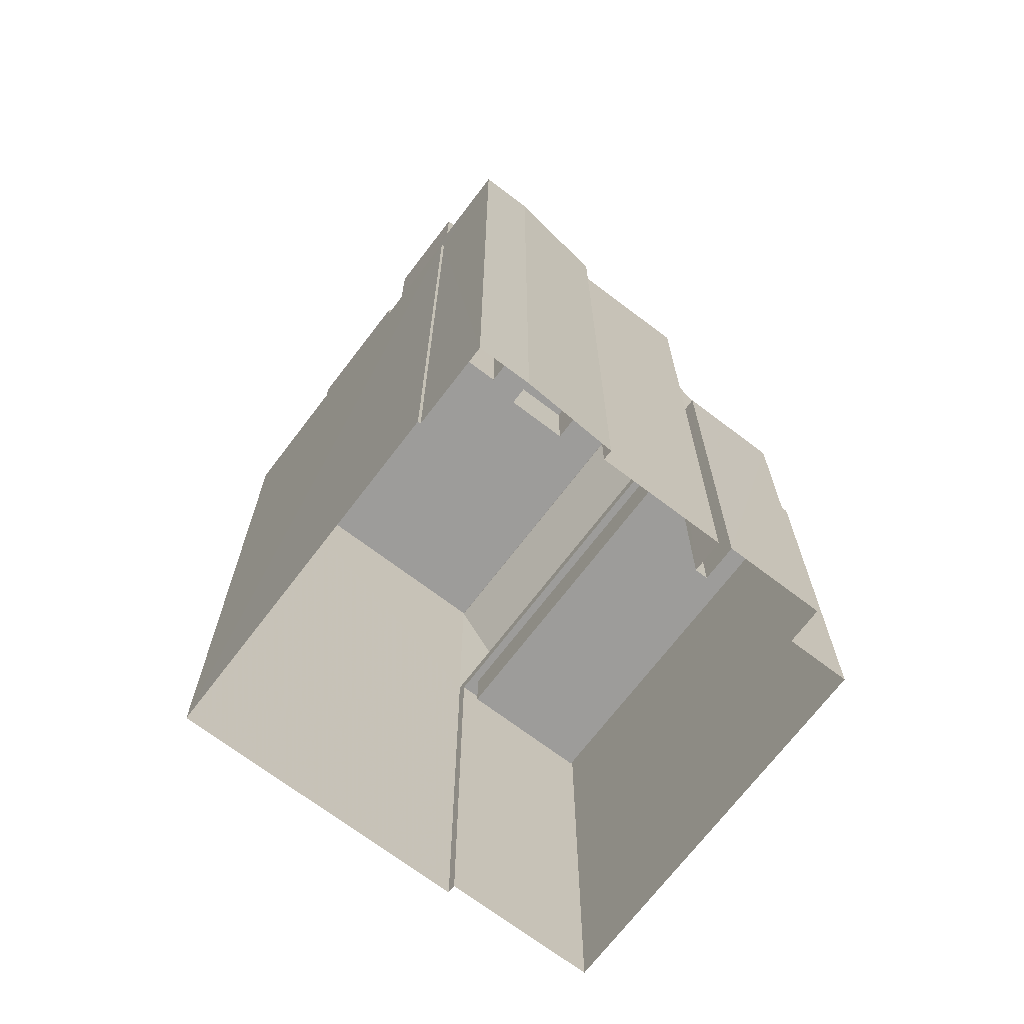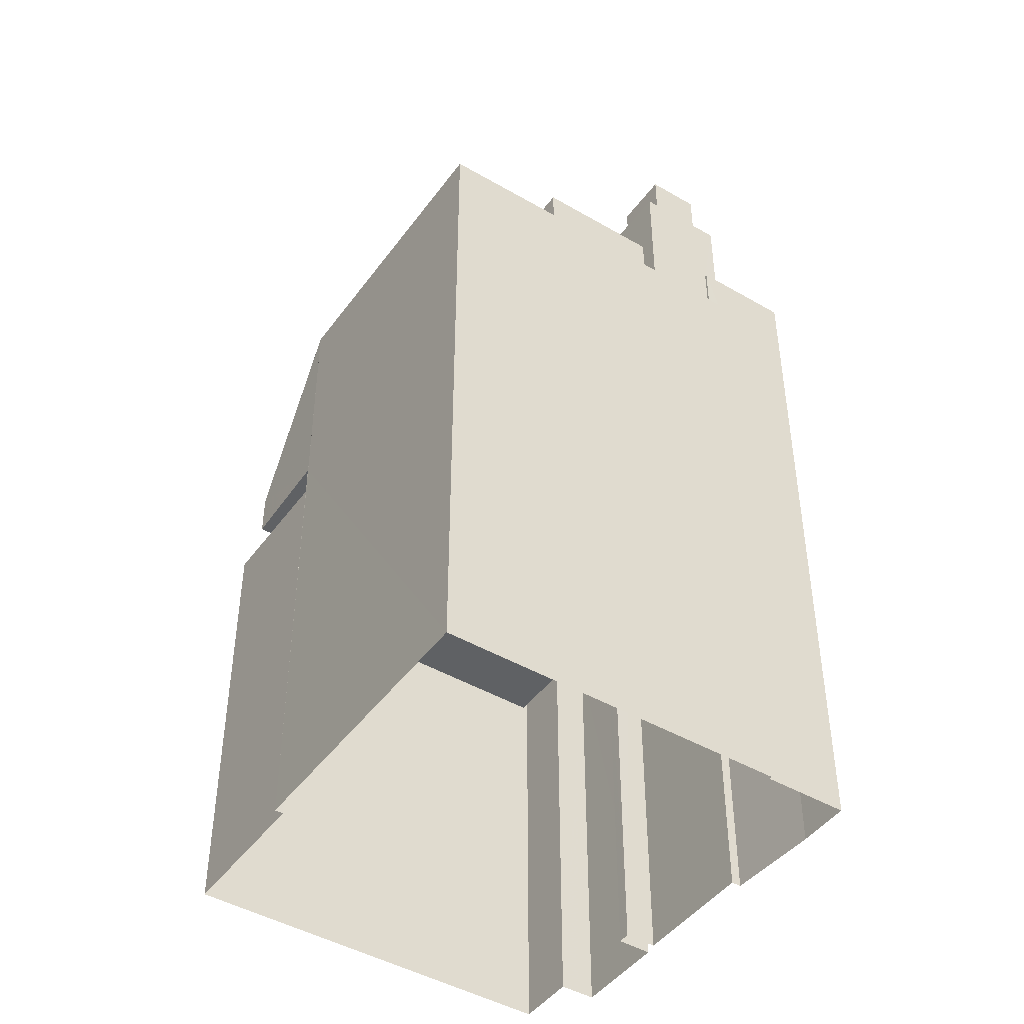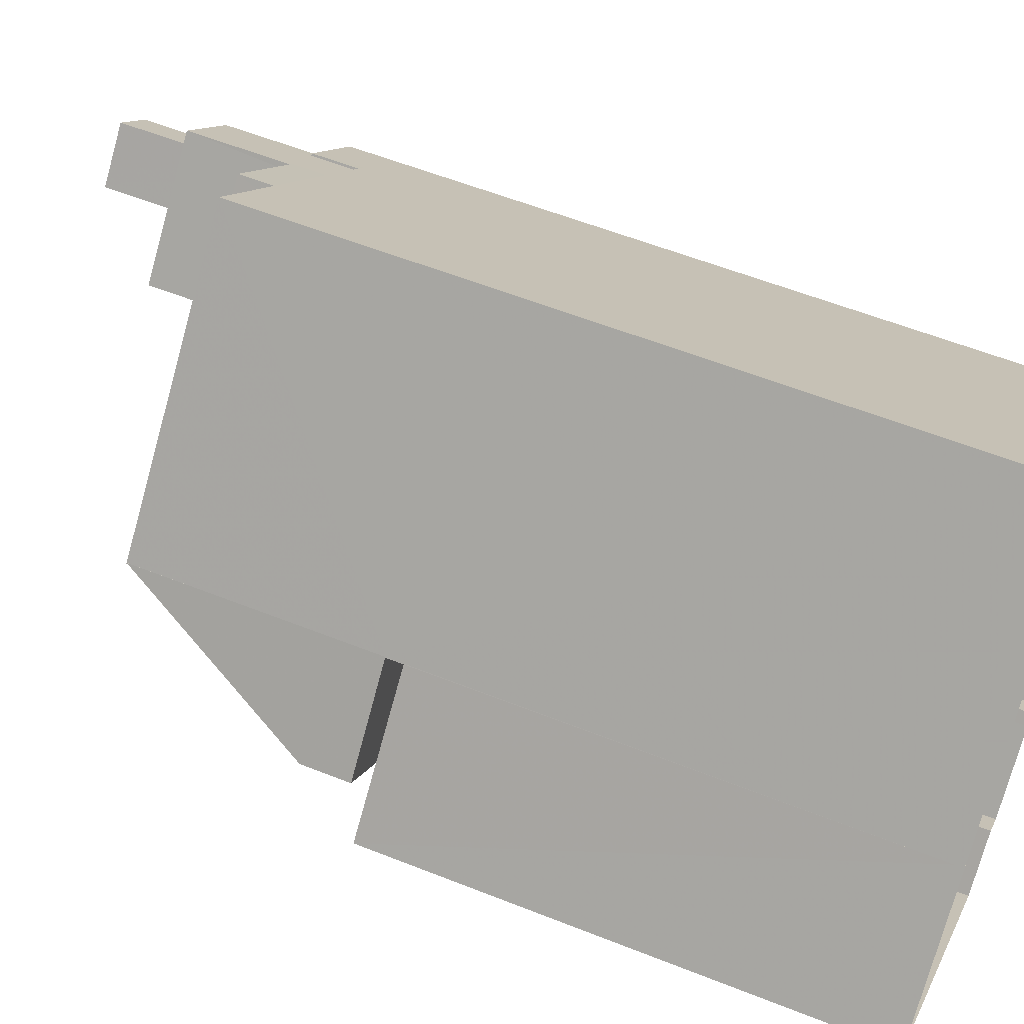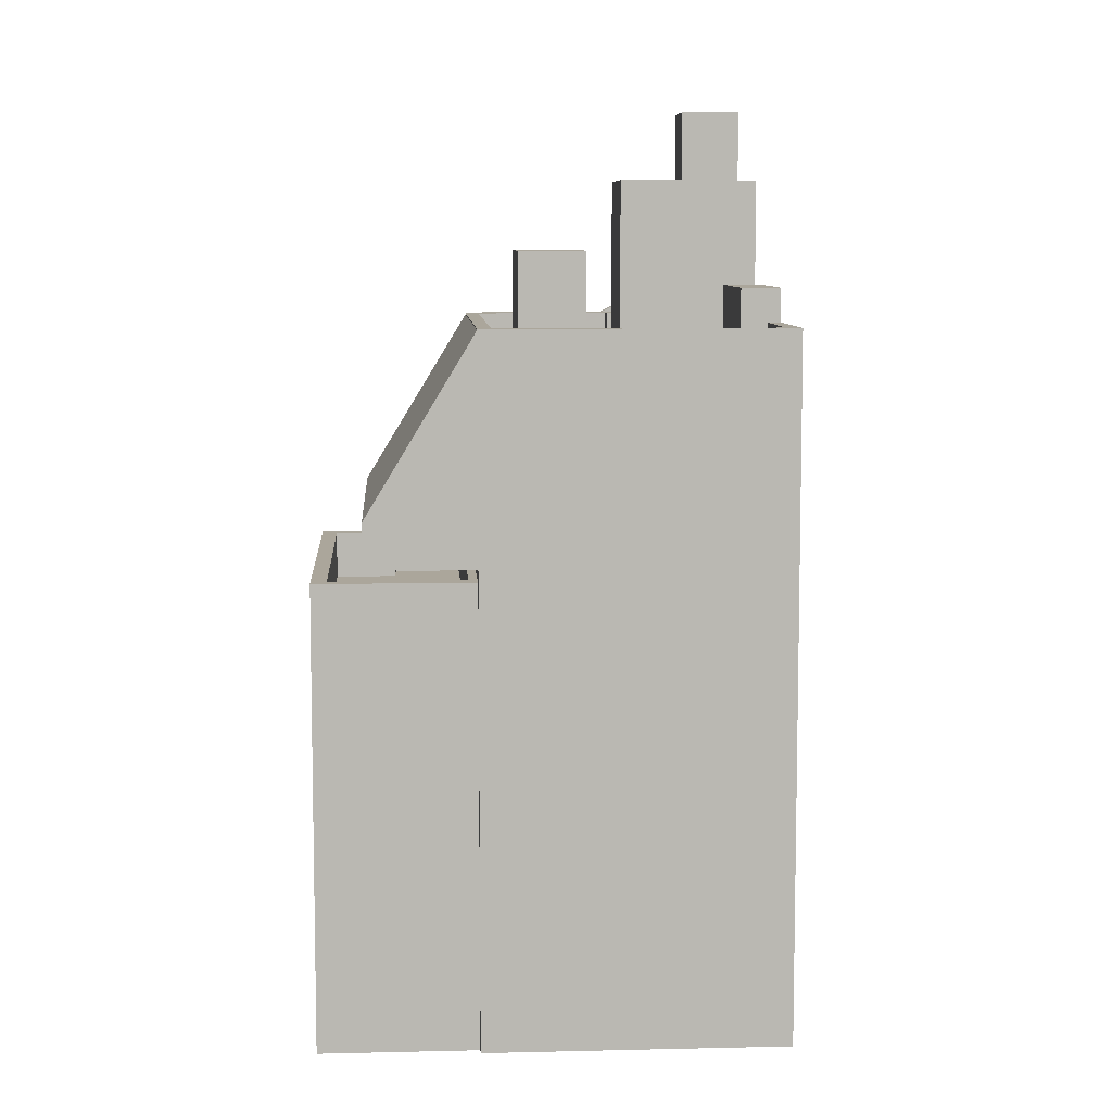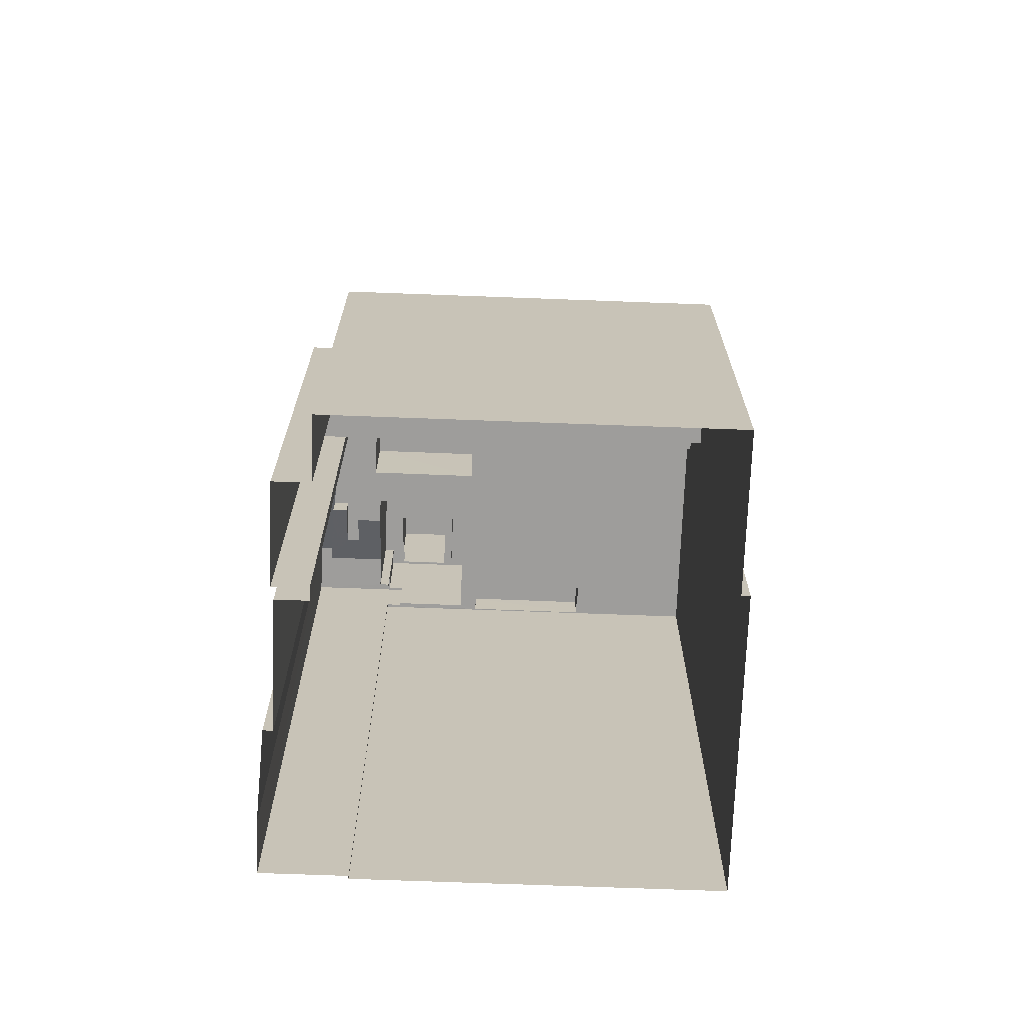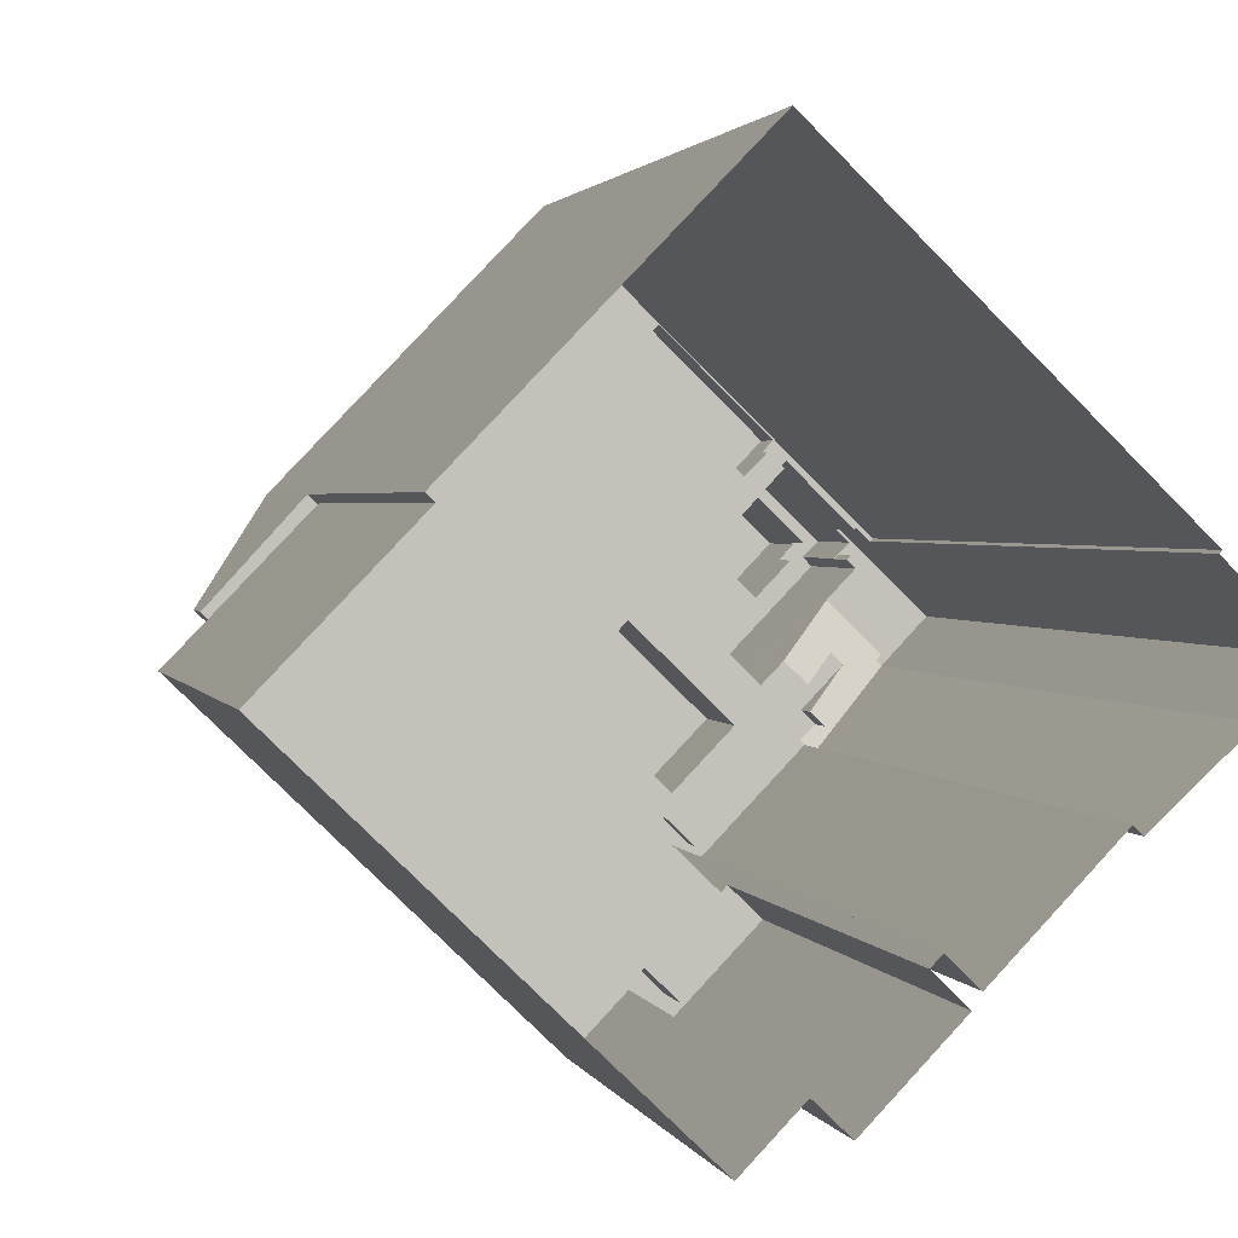
<metadata>
{"format":"obj","ext":"obj","renderer":"f3d","projection":"perspective","resolution":1024,"background":"white","views":[{"elev":-70.1,"azim":-83.2,"up":"+Z"},{"elev":-45.4,"azim":-169.8,"up":"+Z"},{"elev":57.0,"azim":112.6,"up":"+Y"},{"elev":7.9,"azim":130.3,"up":"+Z"},{"elev":-70.6,"azim":41.9,"up":"+Z"},{"elev":1.9,"azim":167.1,"up":"+Y"}]}
</metadata>
<code>
v -6135 -3.691e+04 2.524
v -6135 -3.691e+04 2.524
v -6141 -3.69e+04 2.527
v -6149 -3.691e+04 2.527
v -6149 -3.691e+04 2.527
v -6141 -3.692e+04 2.523
v -6132 -3.691e+04 2.523
v -6140 -3.692e+04 2.523
v -6150 -3.691e+04 2.527
v -6149 -3.691e+04 2.526
v -6142 -3.692e+04 2.523
v -6143 -3.691e+04 2.524
v -6147 -3.691e+04 2.526
v -6147 -3.691e+04 2.526
v -6144 -3.692e+04 2.524
v -6144 -3.691e+04 2.524
v -6144 -3.691e+04 2.524
v -6135 -3.691e+04 16.24
v -6135 -3.691e+04 16.24
v -6135 -3.691e+04 16.24
v -6133 -3.691e+04 16.24
v -6143 -3.691e+04 16.24
v -6141 -3.692e+04 16.24
v -6148 -3.691e+04 28.94
v -6147 -3.691e+04 28.94
v -6146 -3.691e+04 28.94
v -6147 -3.691e+04 28.94
v -6148 -3.691e+04 25.87
v -6146 -3.691e+04 25.87
v -6147 -3.691e+04 25.87
v -6147 -3.691e+04 25.87
v -6148 -3.691e+04 25.87
v -6148 -3.691e+04 25.87
v -6147 -3.691e+04 25.87
v -6144 -3.691e+04 25.87
v -6146 -3.691e+04 25.87
v -6148 -3.691e+04 25.87
v -6146 -3.691e+04 26.87
v -6146 -3.691e+04 26.87
v -6148 -3.691e+04 26.87
v -6148 -3.691e+04 26.87
v -6148 -3.691e+04 26.87
v -6148 -3.691e+04 26.87
v -6148 -3.691e+04 26.87
v -6148 -3.691e+04 26.87
v -6149 -3.691e+04 26.87
v -6148 -3.691e+04 26.87
v -6144 -3.691e+04 26.87
v -6144 -3.691e+04 26.87
v -6147 -3.691e+04 26.87
v -6147 -3.691e+04 26.87
v -6149 -3.691e+04 23.26
v -6149 -3.691e+04 23.26
v -6150 -3.691e+04 23.26
v -6148 -3.691e+04 23.26
v -6148 -3.691e+04 23.26
v -6148 -3.691e+04 23.26
v -6148 -3.691e+04 23.26
v -6148 -3.691e+04 24.26
v -6148 -3.691e+04 24.26
v -6149 -3.691e+04 24.26
v -6148 -3.691e+04 24.26
v -6148 -3.691e+04 24.26
v -6148 -3.691e+04 24.26
v -6149 -3.691e+04 24.26
v -6150 -3.691e+04 24.26
v -6149 -3.691e+04 24.26
v -6150 -3.691e+04 24.26
v -6147 -3.691e+04 22.28
v -6146 -3.691e+04 22.28
v -6148 -3.691e+04 22.78
v -6147 -3.691e+04 22.05
v -6148 -3.691e+04 22.78
v -6147 -3.691e+04 22.05
v -6148 -3.691e+04 23.24
v -6149 -3.691e+04 23.24
v -6149 -3.691e+04 24.24
v -6147 -3.691e+04 22.78
v -6149 -3.691e+04 24.24
v -6147 -3.691e+04 22.78
v -6149 -3.691e+04 24.24
v -6147 -3.691e+04 22.28
v -6146 -3.691e+04 22.28
v -6146 -3.691e+04 22.28
v -6145 -3.691e+04 22.28
v -6146 -3.691e+04 22.28
v -6144 -3.691e+04 22.28
v -6143 -3.691e+04 22.28
v -6146 -3.691e+04 22.28
v -6146 -3.691e+04 22.28
v -6146 -3.691e+04 22.28
v -6138 -3.69e+04 22.28
v -6143 -3.69e+04 22.28
v -6141 -3.69e+04 22.28
v -6143 -3.69e+04 22.28
v -6141 -3.691e+04 22.28
v -6135 -3.691e+04 22.28
v -6143 -3.691e+04 22.28
v -6144 -3.691e+04 22.28
v -6144 -3.691e+04 22.28
v -6144 -3.691e+04 22.28
v -6143 -3.691e+04 22.78
v -6143 -3.691e+04 22.78
v -6135 -3.691e+04 22.78
v -6135 -3.691e+04 22.78
v -6135 -3.691e+04 22.78
v -6144 -3.691e+04 22.78
v -6144 -3.691e+04 22.78
v -6144 -3.691e+04 22.78
v -6147 -3.691e+04 22.78
v -6141 -3.69e+04 22.78
v -6141 -3.69e+04 22.78
v -6149 -3.691e+04 22.78
v -6144 -3.69e+04 22.78
v -6147 -3.691e+04 22.78
v -6147 -3.691e+04 22.78
v -6147 -3.691e+04 22.78
v -6147 -3.691e+04 22.78
v -6149 -3.691e+04 22.78
v -6148 -3.691e+04 22.78
v -6148 -3.691e+04 22.78
v -6147 -3.691e+04 22.78
v -6146 -3.691e+04 22.78
v -6146 -3.691e+04 22.78
v -6146 -3.691e+04 22.78
v -6144 -3.691e+04 22.78
v -6143 -3.69e+04 22.78
v -6146 -3.691e+04 22.78
v -6135 -3.691e+04 22.75
v -6135 -3.691e+04 22.78
v -6133 -3.691e+04 17.54
v -6143 -3.691e+04 22.75
v -6141 -3.692e+04 17.54
v -6144 -3.692e+04 15.84
v -6142 -3.692e+04 15.84
v -6144 -3.692e+04 15.84
v -6135 -3.691e+04 15.84
v -6135 -3.691e+04 15.84
v -6135 -3.691e+04 15.84
v -6133 -3.691e+04 15.84
v -6132 -3.691e+04 15.84
v -6141 -3.692e+04 15.84
v -6140 -3.692e+04 15.84
v -6140 -3.692e+04 15.84
v -6142 -3.692e+04 15.84
v -6141 -3.692e+04 15.84
v -6140 -3.692e+04 14.44
v -6133 -3.691e+04 14.44
v -6141 -3.692e+04 14.44
v -6142 -3.692e+04 14.44
v -6144 -3.692e+04 14.44
v -6135 -3.691e+04 14.44
v -6143 -3.691e+04 15.84
v -6143 -3.691e+04 15.84
v -6144 -3.69e+04 23.78
v -6146 -3.691e+04 23.78
v -6143 -3.69e+04 23.78
v -6146 -3.691e+04 23.78
v -6145 -3.691e+04 24.79
v -6144 -3.691e+04 24.79
v -6141 -3.691e+04 24.79
v -6143 -3.691e+04 24.79
f 1 2 3
f 4 3 5
f 6 2 7
f 6 7 8
f 9 5 10
f 11 12 6
f 10 13 14
f 11 15 12
f 13 16 17
f 16 2 12
f 3 2 5
f 12 2 6
f 10 5 13
f 13 5 16
f 5 2 16
f 18 19 20
f 18 21 19
f 19 21 22
f 21 23 22
f 24 25 26
f 27 24 26
f 28 29 30
f 31 32 33
f 32 31 34
f 29 35 36
f 37 28 30
f 35 34 36
f 36 34 31
f 30 29 36
f 38 39 40
f 38 40 41
f 42 43 44
f 45 43 46
f 41 40 45
f 46 43 42
f 40 47 43
f 45 40 43
f 38 48 49
f 38 49 39
f 50 46 42
f 50 49 48
f 51 50 42
f 49 50 51
f 52 53 54
f 53 55 56
f 54 56 57
f 57 56 58
f 54 53 56
f 59 60 61
f 62 61 63
f 64 62 63
f 65 66 67
f 61 60 68
f 67 66 68
f 66 63 61
f 66 61 68
f 69 70 71
f 72 73 74
f 70 75 71
f 74 73 76
f 71 75 76
f 73 71 76
f 77 78 79
f 79 80 81
f 79 78 80
f 82 83 84
f 83 85 84
f 69 84 86
f 87 85 88
f 70 69 86
f 89 90 91
f 92 93 88
f 91 90 87
f 92 94 93
f 86 85 87
f 94 95 93
f 93 91 87
f 84 85 86
f 93 87 88
f 96 97 92
f 98 97 96
f 83 99 100
f 92 88 96
f 85 83 100
f 100 101 98
f 100 99 101
f 100 98 96
f 102 103 104
f 104 105 106
f 103 102 107
f 108 107 109
f 108 109 110
f 111 112 105
f 113 114 111
f 115 116 117
f 110 109 116
f 115 117 118
f 71 73 118
f 119 120 113
f 120 121 122
f 71 118 123
f 122 124 125
f 109 107 126
f 102 104 106
f 107 102 126
f 118 117 123
f 116 109 117
f 106 105 112
f 114 127 112
f 113 128 114
f 128 122 125
f 111 114 112
f 113 120 128
f 128 120 122
f 105 129 130
f 130 129 131
f 131 132 133
f 131 129 132
f 134 135 136
f 137 138 139
f 139 140 141
f 142 143 144
f 142 145 135
f 140 143 141
f 139 138 140
f 146 145 142
f 136 135 145
f 144 143 140
f 146 142 144
f 147 148 149
f 150 149 151
f 151 149 152
f 149 148 152
f 153 154 136
f 137 153 138
f 154 134 136
f 138 153 136
f 155 156 157
f 155 158 156
f 159 160 161
f 162 159 161
f 25 36 26
f 25 30 36
f 37 30 47
f 30 25 47
f 47 24 43
f 47 25 24
f 31 44 27
f 27 44 24
f 31 33 44
f 24 44 43
f 31 27 26
f 36 31 26
f 39 35 29
f 39 49 35
f 39 29 28
f 40 39 28
f 37 40 28
f 37 47 40
f 44 32 42
f 44 33 32
f 34 42 32
f 34 51 42
f 49 34 35
f 49 51 34
f 86 38 70
f 75 70 55
f 55 41 56
f 55 38 41
f 70 38 55
f 58 56 64
f 62 64 45
f 45 64 41
f 64 56 41
f 61 45 46
f 61 62 45
f 61 46 59
f 121 59 122
f 122 59 50
f 59 46 50
f 122 50 124
f 50 48 124
f 124 87 90
f 124 48 87
f 38 87 48
f 38 86 87
f 75 55 53
f 76 75 53
f 52 54 79
f 79 66 65
f 79 54 66
f 68 9 77
f 68 77 67
f 9 10 77
f 120 119 60
f 60 119 68
f 68 119 9
f 119 5 9
f 79 65 67
f 77 79 67
f 59 120 60
f 59 121 120
f 66 54 57
f 63 66 57
f 64 63 57
f 58 64 57
f 78 10 14
f 78 77 10
f 14 110 78
f 78 110 80
f 14 13 110
f 80 110 116
f 79 81 53
f 52 79 53
f 80 115 81
f 116 115 80
f 76 115 74
f 53 115 76
f 81 115 53
f 13 17 108
f 110 13 108
f 153 103 154
f 12 154 16
f 16 154 107
f 154 103 107
f 108 17 16
f 107 108 16
f 119 113 4
f 5 119 4
f 3 113 111
f 3 4 113
f 111 20 3
f 3 20 1
f 111 105 20
f 1 20 19
f 2 1 139
f 137 22 153
f 22 103 153
f 1 19 139
f 132 104 103
f 139 19 137
f 132 129 104
f 22 132 103
f 19 22 137
f 72 115 118
f 72 74 115
f 73 72 118
f 129 105 104
f 98 106 97
f 98 102 106
f 102 98 101
f 126 102 101
f 109 101 99
f 109 126 101
f 99 83 109
f 83 82 117
f 83 117 109
f 117 82 84
f 123 117 84
f 69 123 84
f 69 71 123
f 124 89 125
f 124 90 89
f 95 94 112
f 127 95 112
f 97 106 92
f 92 112 94
f 92 106 112
f 18 130 131
f 21 18 131
f 21 131 133
f 23 21 133
f 22 23 133
f 132 22 133
f 20 130 18
f 20 105 130
f 12 15 134
f 154 12 134
f 143 6 8
f 143 142 6
f 135 11 6
f 142 135 6
f 135 134 15
f 11 135 15
f 2 141 7
f 2 139 141
f 143 8 7
f 141 143 7
f 144 148 147
f 144 140 148
f 144 147 149
f 146 144 149
f 146 149 150
f 145 146 150
f 145 150 151
f 136 145 151
f 136 151 152
f 138 136 152
f 140 152 148
f 140 138 152
f 127 157 93
f 93 95 127
f 155 157 127
f 114 155 127
f 93 156 91
f 93 157 156
f 89 91 125
f 91 156 125
f 125 158 128
f 125 156 158
f 114 158 155
f 114 128 158
f 88 162 161
f 96 88 161
f 160 96 161
f 160 100 96
f 85 100 160
f 159 85 160
f 159 88 85
f 159 162 88

</code>
